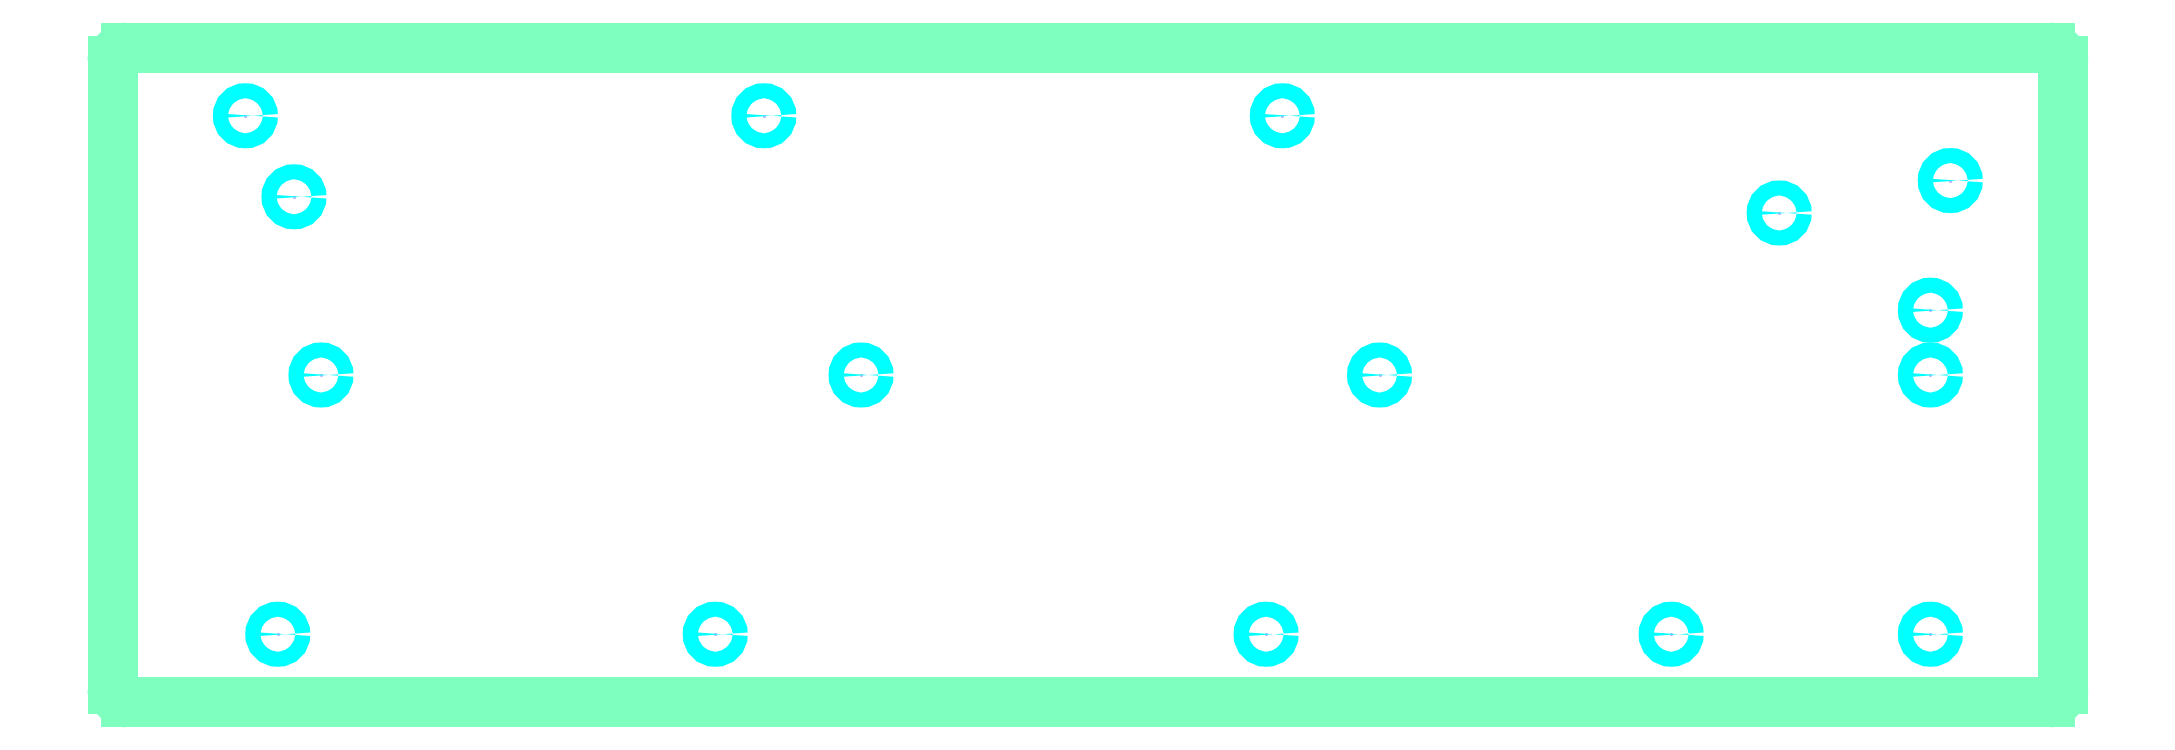
<metadata>
{"format":"dxf","ext":"dxf","renderer":"ezdxf+matplotlib","layout":"modelspace","background":"white","min_lineweight":24,"dpi":150}
</metadata>
<code>
0
SECTION
2
ENTITIES
0
INSERT
8
2D$HOLES
2
M2_HOLE_SSPLATECUT
10
127
20
-0.7837
30
0
0
INSERT
8
2D$HOLES
2
M2_HOLE_SSPLATECUT
10
31.71
20
37.32
30
0
0
INSERT
8
2D$HOLES
2
M2_HOLE_SSPLATECUT
10
46
20
-0.7837
30
0
0
INSERT
8
2D$HOLES
2
M2_HOLE_SSPLATECUT
10
104.7
20
23.03
30
0
0
INSERT
8
2D$HOLES
2
M2_HOLE_SSPLATECUT
10
129.9
20
27.79
30
0
0
INSERT
8
2D$HOLES
2
M2_HOLE_SSPLATECUT
10
127
20
8.741
30
0
0
INSERT
8
2D$HOLES
2
M2_HOLE_SSPLATECUT
10
127
20
-38.88
30
0
0
INSERT
8
2D$HOLES
2
M2_HOLE_SSPLATECUT
10
88.86
20
-38.88
30
0
0
INSERT
8
2D$HOLES
2
M2_HOLE_SSPLATECUT
10
29.33
20
-38.88
30
0
0
INSERT
8
2D$HOLES
2
M2_HOLE_SSPLATECUT
10
-51.63
20
-38.88
30
0
0
INSERT
8
2D$HOLES
2
M2_HOLE_SSPLATECUT
10
-30.2
20
-0.7837
30
0
0
INSERT
8
2D$HOLES
2
M2_HOLE_SSPLATECUT
10
-120.7
20
37.32
30
0
0
INSERT
8
2D$HOLES
2
M2_HOLE_SSPLATECUT
10
-44.49
20
37.32
30
0
0
INSERT
8
2D$HOLES
2
M2_HOLE_SSPLATECUT
10
-115.9
20
-38.88
30
0
0
INSERT
8
2D$HOLES
2
M2_HOLE_SSPLATECUT
10
-109.6
20
-0.7837
30
0
0
INSERT
8
2D$HOLES
2
M2_HOLE_SSPLATECUT
10
-113.5
20
25.41
30
0
0
ARC
8
2D$_PLATE
10
144.5
20
45.32
30
0
40
2
50
5.048e-11
51
90
0
LINE
8
2D$_PLATE
10
144.5
20
47.32
30
0
11
-138.2
21
47.32
31
0
0
ARC
8
2D$_PLATE
10
-138.2
20
45.32
30
0
40
2
50
90
51
180
0
LINE
8
2D$_PLATE
10
-140.2
20
45.32
30
0
11
-140.2
21
-46.88
31
0
0
ARC
8
2D$_PLATE
10
-138.2
20
-46.88
30
0
40
2
50
180
51
270
0
LINE
8
2D$_PLATE
10
-138.2
20
-48.88
30
0
11
144.5
21
-48.88
31
0
0
ARC
8
2D$_PLATE
10
144.5
20
-46.88
30
0
40
2
50
270
51
0
0
LINE
8
2D$_PLATE
10
146.5
20
-46.88
30
0
11
146.5
21
45.32
31
0
0
ENDSEC
0
EOF

</code>
